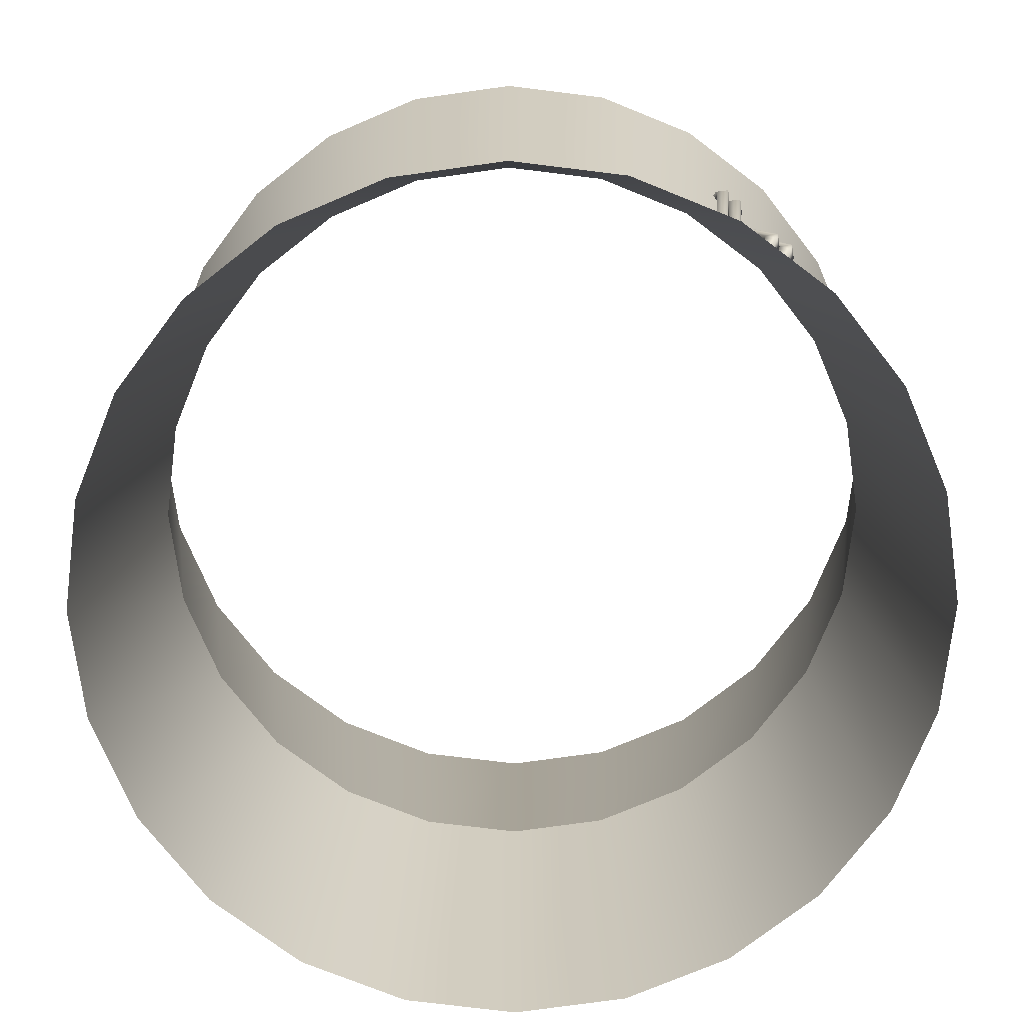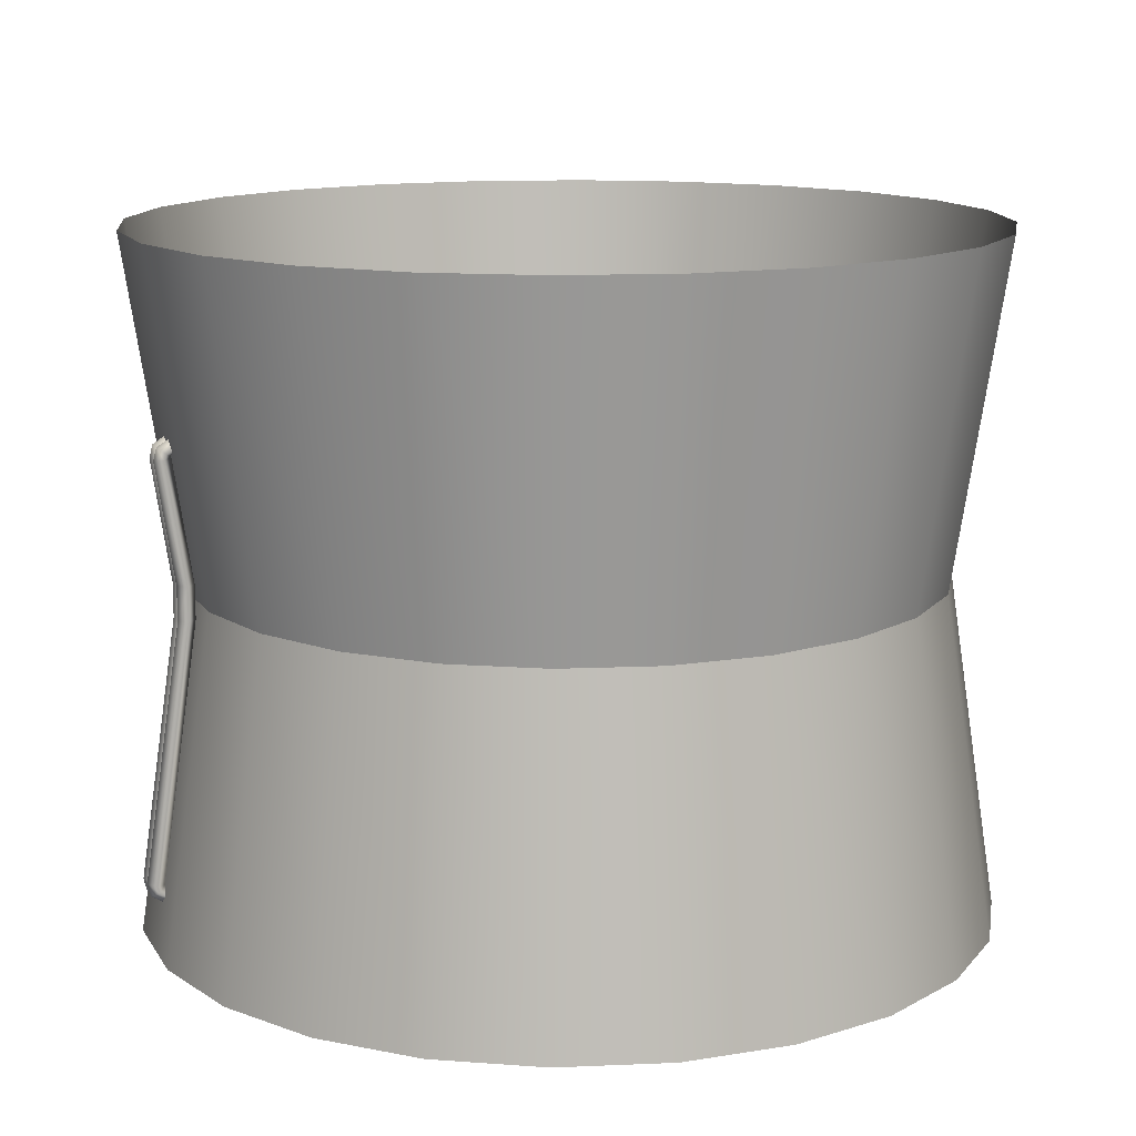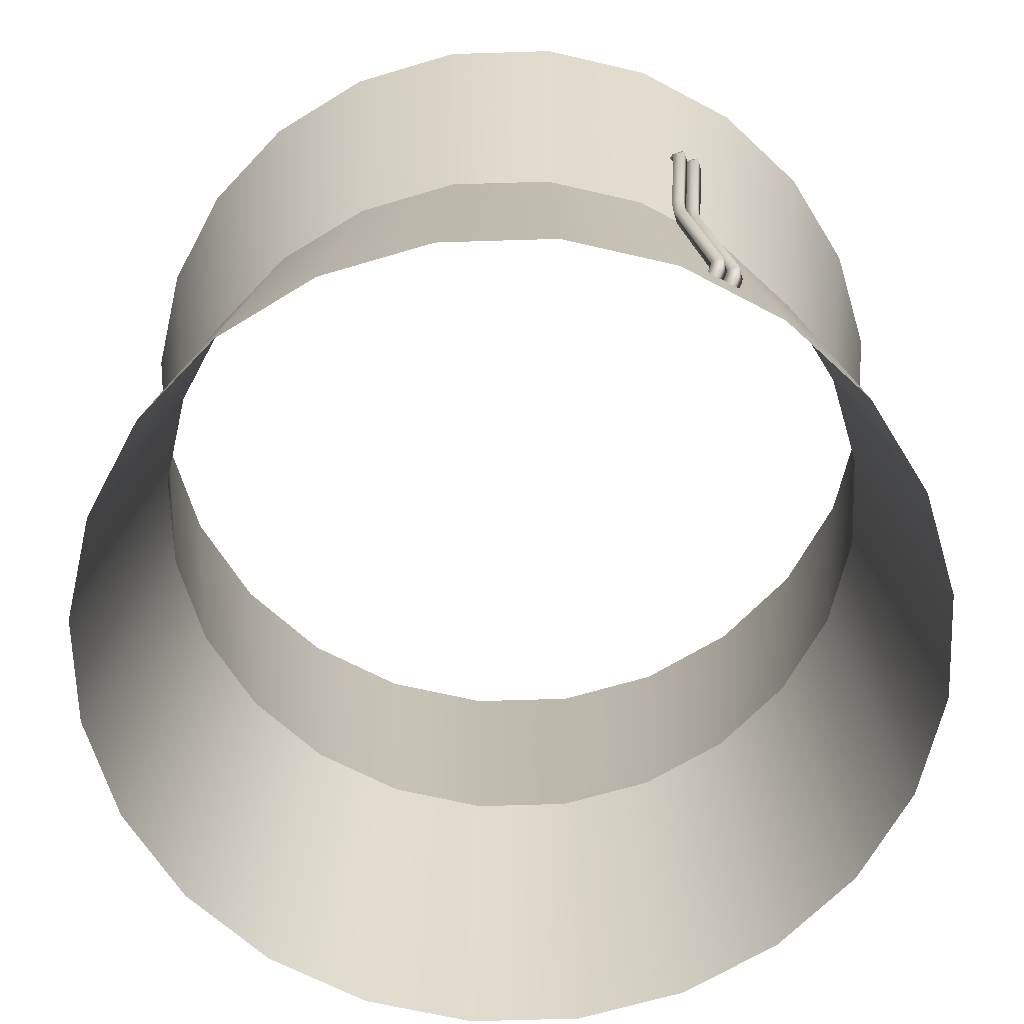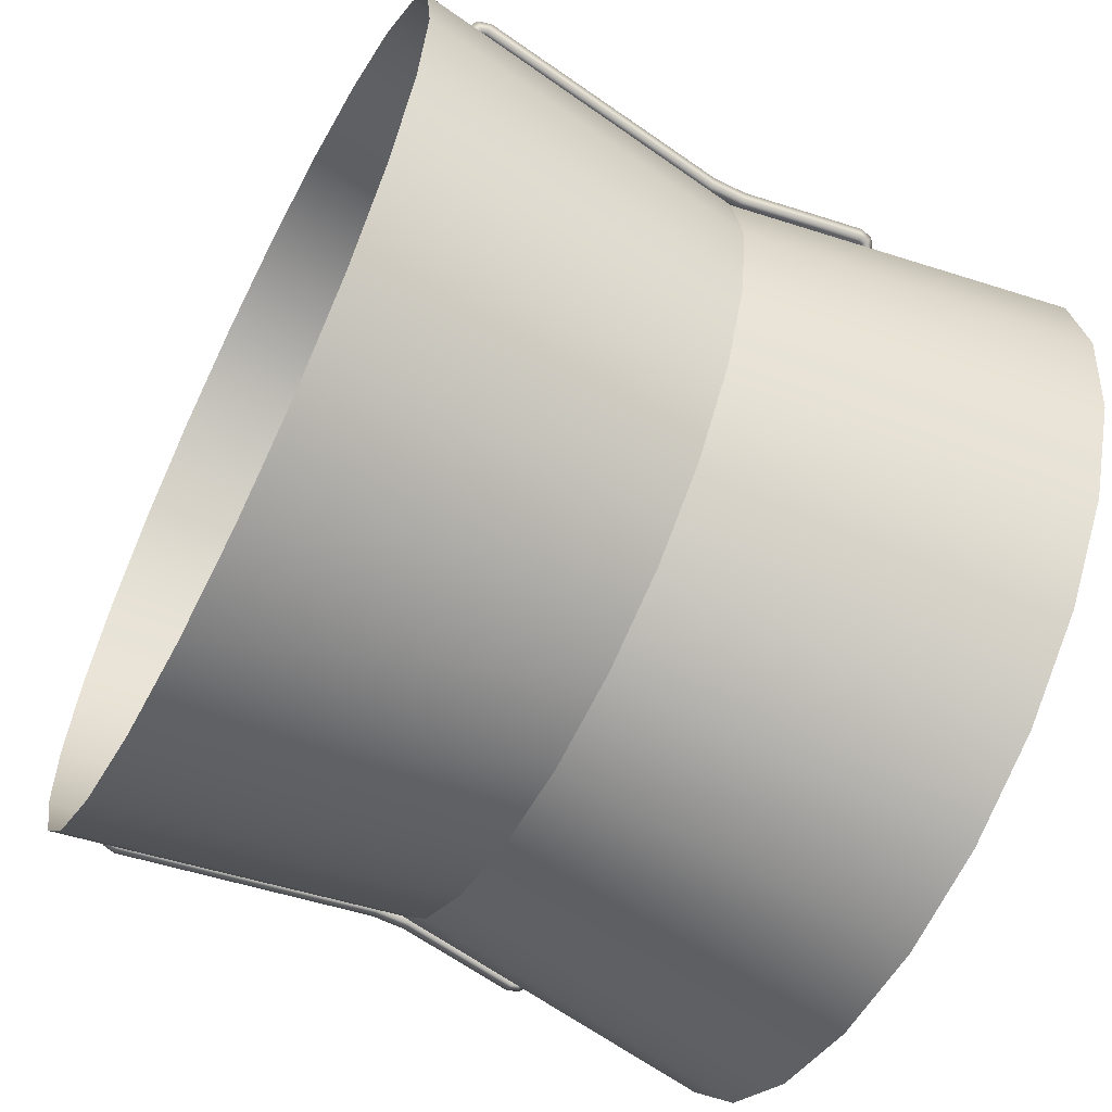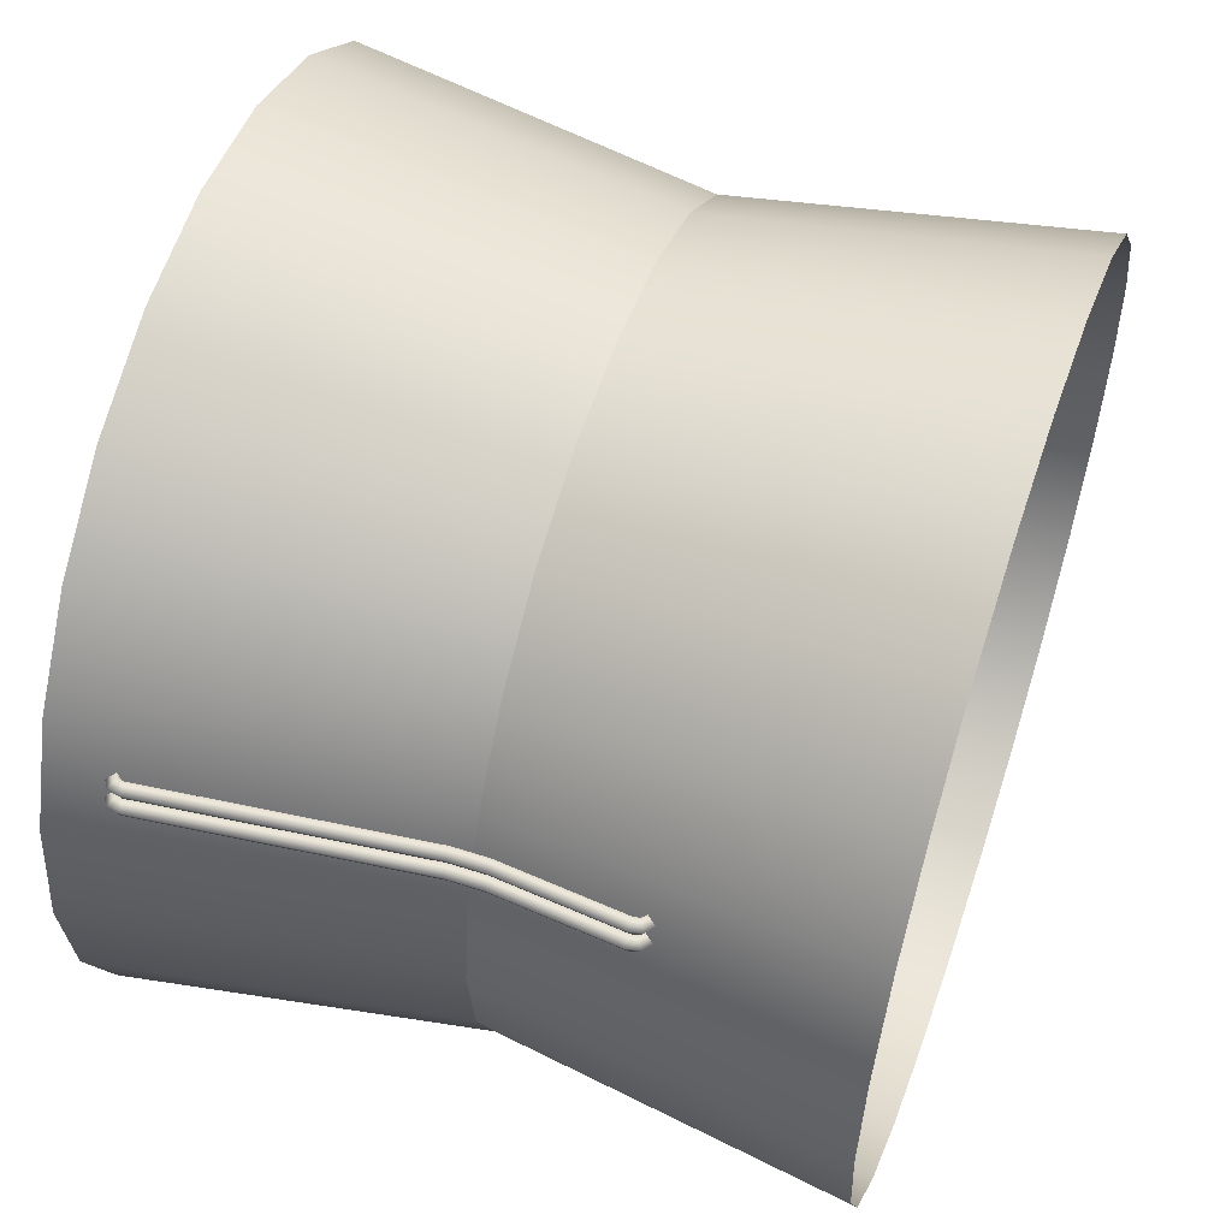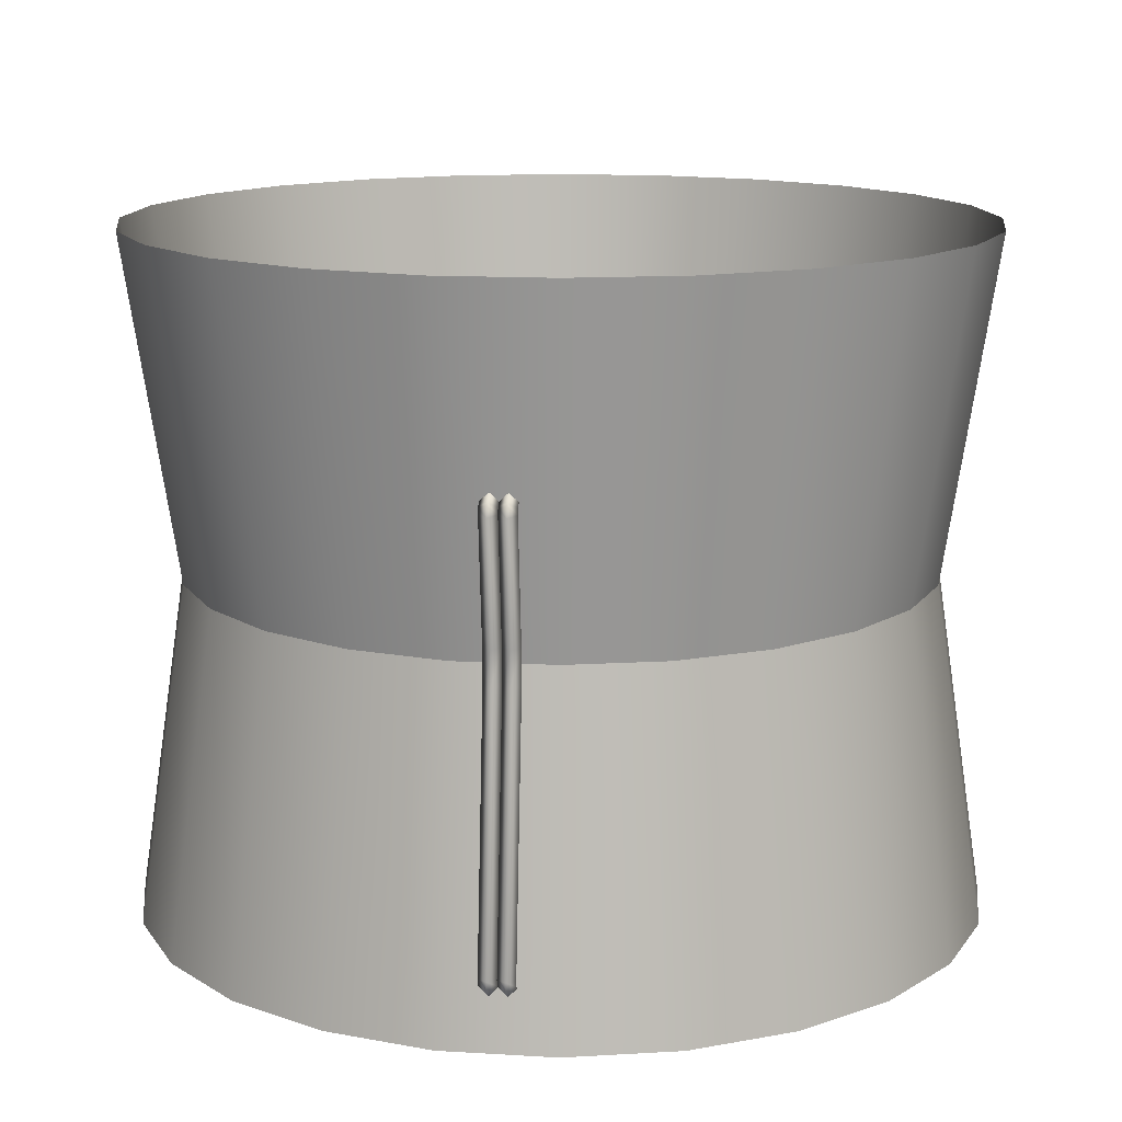
<metadata>
{"format":"obj","ext":"obj","renderer":"f3d","projection":"perspective","resolution":1024,"background":"white","views":[{"elev":-74.5,"azim":-149.5,"up":"+Y"},{"elev":13.2,"azim":-43.0,"up":"+Y"},{"elev":-65.4,"azim":39.3,"up":"+Y"},{"elev":-61.3,"azim":63.0,"up":"+Z"},{"elev":55.9,"azim":108.8,"up":"+Z"},{"elev":13.8,"azim":75.1,"up":"+Y"}]}
</metadata>
<code>
o delphini_us_fuel_tank_s1_1
v 0.55 0 -3.081e-18
v 0.5313 0 0.1424
v 0.4763 0 0.275
v 0.3889 0 0.3889
v 0.275 0 0.4763
v 0.1424 0 0.5313
v 9.539e-17 0 0.55
v -0.1424 0 0.5313
v -0.275 0 0.4763
v -0.3889 0 0.3889
v -0.4763 0 0.275
v -0.5313 0 0.1424
v -0.55 0 6.427e-17
v -0.5313 0 -0.1424
v -0.4763 0 -0.275
v -0.3889 0 -0.3889
v -0.275 0 -0.4763
v -0.1424 0 -0.5313
v -3.932e-17 0 -0.55
v 0.1424 0 -0.5313
v 0.275 0 -0.4763
v 0.3889 0 -0.3889
v 0.4763 0 -0.275
v 0.5313 0 -0.1424
v 0.625 -0.5 -5.638e-18
v 0.6037 -0.5 0.1618
v 0.5413 -0.5 0.3125
v 0.4419 -0.5 0.4419
v 0.3125 -0.5 0.5413
v 0.1618 -0.5 0.6037
v 1.065e-16 -0.5 0.625
v -0.1618 -0.5 0.6037
v -0.3125 -0.5 0.5413
v -0.4419 -0.5 0.4419
v -0.5413 -0.5 0.3125
v -0.6037 -0.5 0.1618
v -0.625 -0.5 7.09e-17
v -0.6037 -0.5 -0.1618
v -0.5413 -0.5 -0.3125
v -0.4419 -0.5 -0.4419
v -0.3125 -0.5 -0.5413
v -0.1618 -0.5 -0.6037
v -4.658e-17 -0.5 -0.625
v 0.1618 -0.5 -0.6037
v 0.3125 -0.5 -0.5413
v 0.4419 -0.5 -0.4419
v 0.5413 -0.5 -0.3125
v 0.6037 -0.5 -0.1618
v 0.6037 0.5 0.1618
v 0.625 0.5 3.678e-18
v 0.6037 0.5 -0.1618
v 0.5413 0.5 -0.3125
v 0.4419 0.5 -0.4419
v 0.3125 0.5 -0.5413
v 0.1618 0.5 -0.6037
v -4.847e-17 0.5 -0.625
v -0.1618 0.5 -0.6037
v -0.3125 0.5 -0.5413
v -0.4419 0.5 -0.4419
v -0.5413 0.5 -0.3125
v -0.6037 0.5 -0.1618
v -0.625 0.5 8.022e-17
v -0.6037 0.5 0.1618
v -0.5413 0.5 0.3125
v -0.4419 0.5 0.4419
v -0.3125 0.5 0.5413
v -0.1618 0.5 0.6037
v 1.046e-16 0.5 0.625
v 0.1618 0.5 0.6037
v 0.3125 0.5 0.5413
v 0.4419 0.5 0.4419
v 0.5413 0.5 0.3125
v 1.85e-17 -0.5 -2.313e-18
v 4.163e-17 0.5 -2.313e-18
v 0.5703 -0.3992 0.2362
v 0.5865 -0.3974 0.2294
v 0.5799 -0.3992 0.2131
v 0.5637 -0.4011 0.22
v 0.5431 0.2014 0.225
v 0.5593 0.1996 0.2182
v 0.5527 0.2014 0.2019
v 0.5365 0.2033 0.2087
v 0.5822 -0.416 0.2276
v 0.5682 -0.4085 0.2353
v 0.5777 -0.4085 0.2122
v 0.5671 -0.4258 0.2214
v 0.5606 -0.4135 0.2322
v 0.5702 -0.4135 0.2091
v 0.541 0.2107 0.2241
v 0.5551 0.2181 0.2164
v 0.5506 0.2107 0.201
v 0.5334 0.2156 0.2209
v 0.5399 0.228 0.2101
v 0.543 0.2156 0.1978
v 0.512 -0.02473 0.1985
v 0.512 0.02473 0.1985
v 0.5284 -0.02473 0.1918
v 0.5284 0.02473 0.1918
v 0.5353 -0.02473 0.2082
v 0.5353 0.02473 0.2082
v 0.5189 -0.02473 0.2149
v 0.5189 0.02473 0.2149
v 0.5608 -0.3992 0.2593
v 0.577 -0.3974 0.2525
v 0.5703 -0.3992 0.2362
v 0.5541 -0.4011 0.2431
v 0.5336 0.2014 0.2481
v 0.5498 0.1996 0.2413
v 0.5431 0.2014 0.225
v 0.5269 0.2033 0.2318
v 0.5727 -0.416 0.2507
v 0.5586 -0.4085 0.2584
v 0.5682 -0.4085 0.2353
v 0.5575 -0.4258 0.2445
v 0.551 -0.4135 0.2553
v 0.5606 -0.4135 0.2322
v 0.5314 0.2107 0.2472
v 0.5455 0.2181 0.2395
v 0.541 0.2107 0.2241
v 0.5238 0.2156 0.244
v 0.5303 0.228 0.2332
v 0.5334 0.2156 0.2209
v 0.5024 -0.02473 0.2216
v 0.5024 0.02473 0.2216
v 0.5189 -0.02473 0.2149
v 0.5189 0.02473 0.2149
v 0.5258 -0.02473 0.2313
v 0.5258 0.02473 0.2313
v 0.5093 -0.02473 0.238
v 0.5093 0.02473 0.238
v -0.5703 -0.3992 -0.2362
v -0.5865 -0.3974 -0.2294
v -0.5799 -0.3992 -0.2131
v -0.5637 -0.4011 -0.22
v -0.5431 0.2014 -0.225
v -0.5593 0.1996 -0.2182
v -0.5527 0.2014 -0.2019
v -0.5365 0.2033 -0.2087
v -0.5822 -0.416 -0.2276
v -0.5682 -0.4085 -0.2353
v -0.5777 -0.4085 -0.2122
v -0.5671 -0.4258 -0.2214
v -0.5606 -0.4135 -0.2322
v -0.5702 -0.4135 -0.2091
v -0.541 0.2107 -0.2241
v -0.5551 0.2181 -0.2164
v -0.5506 0.2107 -0.201
v -0.5334 0.2156 -0.2209
v -0.5399 0.228 -0.2101
v -0.543 0.2156 -0.1978
v -0.512 -0.02473 -0.1985
v -0.512 0.02473 -0.1985
v -0.5284 -0.02473 -0.1918
v -0.5284 0.02473 -0.1918
v -0.5353 -0.02473 -0.2082
v -0.5353 0.02473 -0.2082
v -0.5189 -0.02473 -0.2149
v -0.5189 0.02473 -0.2149
v -0.5608 -0.3992 -0.2593
v -0.577 -0.3974 -0.2525
v -0.5703 -0.3992 -0.2362
v -0.5541 -0.4011 -0.2431
v -0.5336 0.2014 -0.2481
v -0.5498 0.1996 -0.2413
v -0.5431 0.2014 -0.225
v -0.5269 0.2033 -0.2318
v -0.5727 -0.416 -0.2507
v -0.5586 -0.4085 -0.2584
v -0.5682 -0.4085 -0.2353
v -0.5575 -0.4258 -0.2445
v -0.551 -0.4135 -0.2553
v -0.5606 -0.4135 -0.2322
v -0.5314 0.2107 -0.2472
v -0.5455 0.2181 -0.2395
v -0.541 0.2107 -0.2241
v -0.5238 0.2156 -0.244
v -0.5303 0.228 -0.2332
v -0.5334 0.2156 -0.2209
v -0.5024 -0.02473 -0.2216
v -0.5024 0.02473 -0.2216
v -0.5189 -0.02473 -0.2149
v -0.5189 0.02473 -0.2149
v -0.5258 -0.02473 -0.2313
v -0.5258 0.02473 -0.2313
v -0.5093 -0.02473 -0.238
v -0.5093 0.02473 -0.238
g delphini_us_fuel_tank_s1_1_default
f 25 73 48
f 26 73 25
f 27 73 26
f 28 73 27
f 29 73 28
f 30 73 29
f 31 73 30
f 32 73 31
f 33 73 32
f 34 73 33
f 35 73 34
f 36 73 35
f 37 73 36
f 38 73 37
f 39 73 38
f 40 73 39
f 41 73 40
f 42 73 41
f 43 73 42
f 44 73 43
f 45 73 44
f 46 73 45
f 47 73 46
f 48 73 47
f 49 74 72
f 50 74 49
f 51 74 50
f 52 74 51
f 53 74 52
f 54 74 53
f 55 74 54
f 56 74 55
f 57 74 56
f 58 74 57
f 59 74 58
f 60 74 59
f 61 74 60
f 62 74 61
f 63 74 62
f 64 74 63
f 65 74 64
f 66 74 65
f 67 74 66
f 68 74 67
f 69 74 68
f 70 74 69
f 71 74 70
f 72 74 71
g delphini_us_fuel_tank_s1_1_delphini_us_fuel_tank_s1_1_auv
f 75 84 83 76
f 75 101 95 78
f 76 83 85 77
f 76 99 101 75
f 77 85 78
f 77 97 99 76
f 78 84 75
f 78 87 84
f 78 95 97 77
f 79 89 82
f 79 102 100 80
f 80 90 89 79
f 80 100 98 81
f 81 91 90 80
f 81 98 96 82
f 82 91 81
f 82 94 91
f 82 96 102 79
f 83 86 88 85
f 84 87 86 83
f 85 88 78
f 89 92 82
f 90 93 92 89
f 91 94 93 90
f 95 101 102 96
f 96 98 97 95
f 98 100 99 97
f 100 102 101 99
f 103 112 111 104
f 103 129 123 106
f 104 111 113 105
f 104 127 129 103
f 105 113 106
f 105 125 127 104
f 106 112 103
f 106 115 112
f 106 123 125 105
f 107 117 110
f 107 130 128 108
f 108 118 117 107
f 108 128 126 109
f 109 119 118 108
f 109 126 124 110
f 110 119 109
f 110 122 119
f 110 124 130 107
f 111 114 116 113
f 112 115 114 111
f 113 116 106
f 117 120 110
f 118 121 120 117
f 119 122 121 118
f 123 129 130 124
f 124 126 125 123
f 126 128 127 125
f 128 130 129 127
f 131 140 139 132
f 131 157 151 134
f 132 139 141 133
f 132 155 157 131
f 133 141 134
f 133 153 155 132
f 134 140 131
f 134 143 140
f 134 151 153 133
f 135 145 138
f 135 158 156 136
f 136 146 145 135
f 136 156 154 137
f 137 147 146 136
f 137 154 152 138
f 138 147 137
f 138 150 147
f 138 152 158 135
f 139 142 144 141
f 140 143 142 139
f 141 144 134
f 145 148 138
f 146 149 148 145
f 147 150 149 146
f 151 157 158 152
f 152 154 153 151
f 154 156 155 153
f 156 158 157 155
f 159 168 167 160
f 159 185 179 162
f 160 167 169 161
f 160 183 185 159
f 161 169 162
f 161 181 183 160
f 162 168 159
f 162 171 168
f 162 179 181 161
f 163 173 166
f 163 186 184 164
f 164 174 173 163
f 164 184 182 165
f 165 175 174 164
f 165 182 180 166
f 166 175 165
f 166 178 175
f 166 180 186 163
f 167 170 172 169
f 168 171 170 167
f 169 172 162
f 173 176 166
f 174 177 176 173
f 175 178 177 174
f 179 185 186 180
f 180 182 181 179
f 182 184 183 181
f 184 186 185 183
f 1 50 49 2
f 2 49 72 3
f 3 72 71 4
f 4 71 70 5
f 5 70 69 6
f 6 69 68 7
f 7 68 67 8
f 8 67 66 9
f 9 66 65 10
f 10 65 64 11
f 11 64 63 12
f 12 63 62 13
f 13 62 61 14
f 14 61 60 15
f 15 60 59 16
f 16 59 58 17
f 17 58 57 18
f 18 57 56 19
f 19 56 55 20
f 20 55 54 21
f 21 54 53 22
f 22 53 52 23
f 23 52 51 24
f 24 51 50 1
f 1 25 48 24
f 2 26 25 1
f 3 27 26 2
f 4 28 27 3
f 5 29 28 4
f 6 30 29 5
f 7 31 30 6
f 8 32 31 7
f 9 33 32 8
f 10 34 33 9
f 11 35 34 10
f 12 36 35 11
f 13 37 36 12
f 14 38 37 13
f 15 39 38 14
f 16 40 39 15
f 17 41 40 16
f 18 42 41 17
f 19 43 42 18
f 20 44 43 19
f 21 45 44 20
f 22 46 45 21
f 23 47 46 22
f 24 48 47 23

</code>
